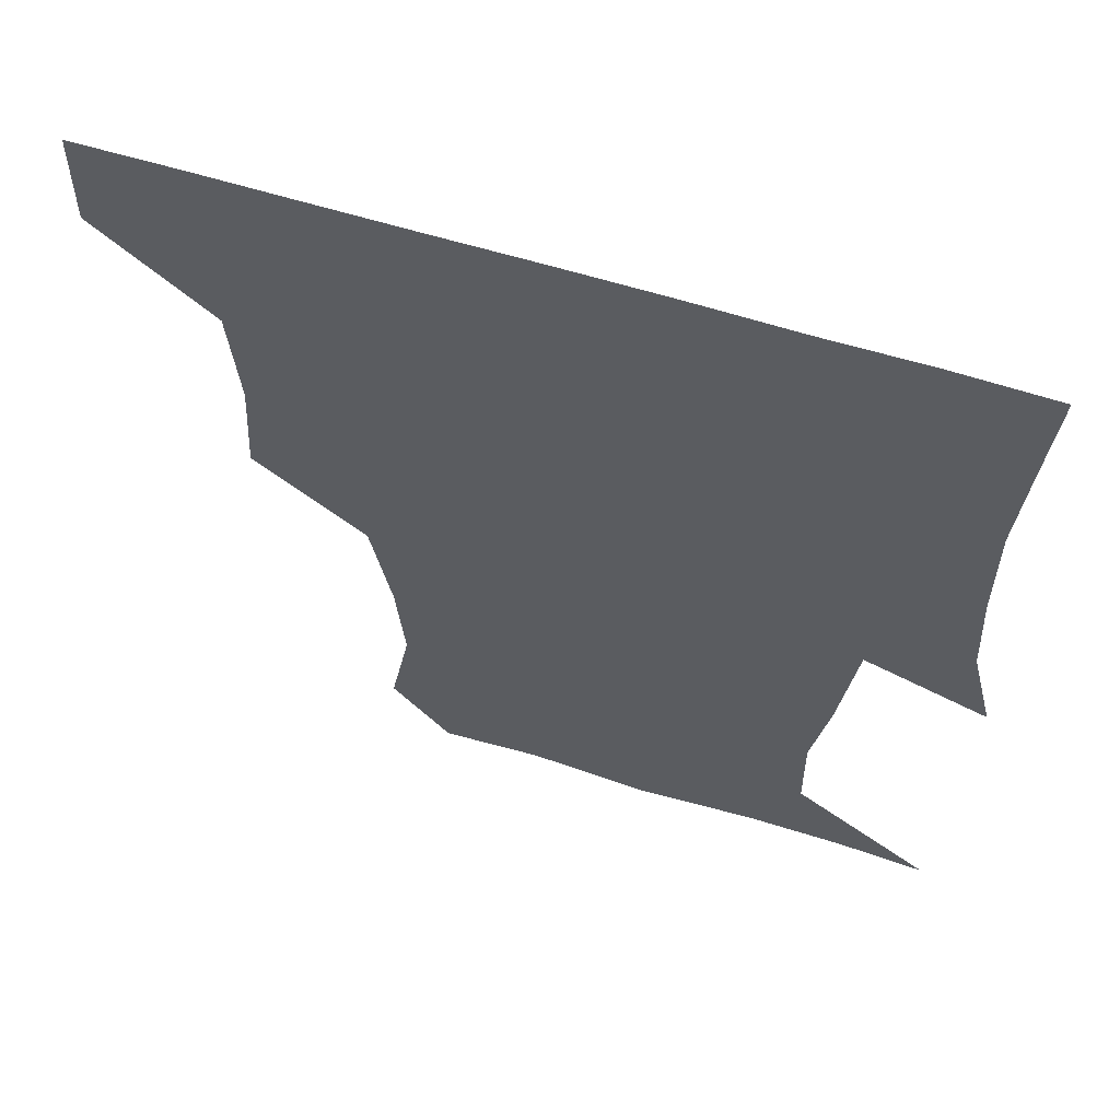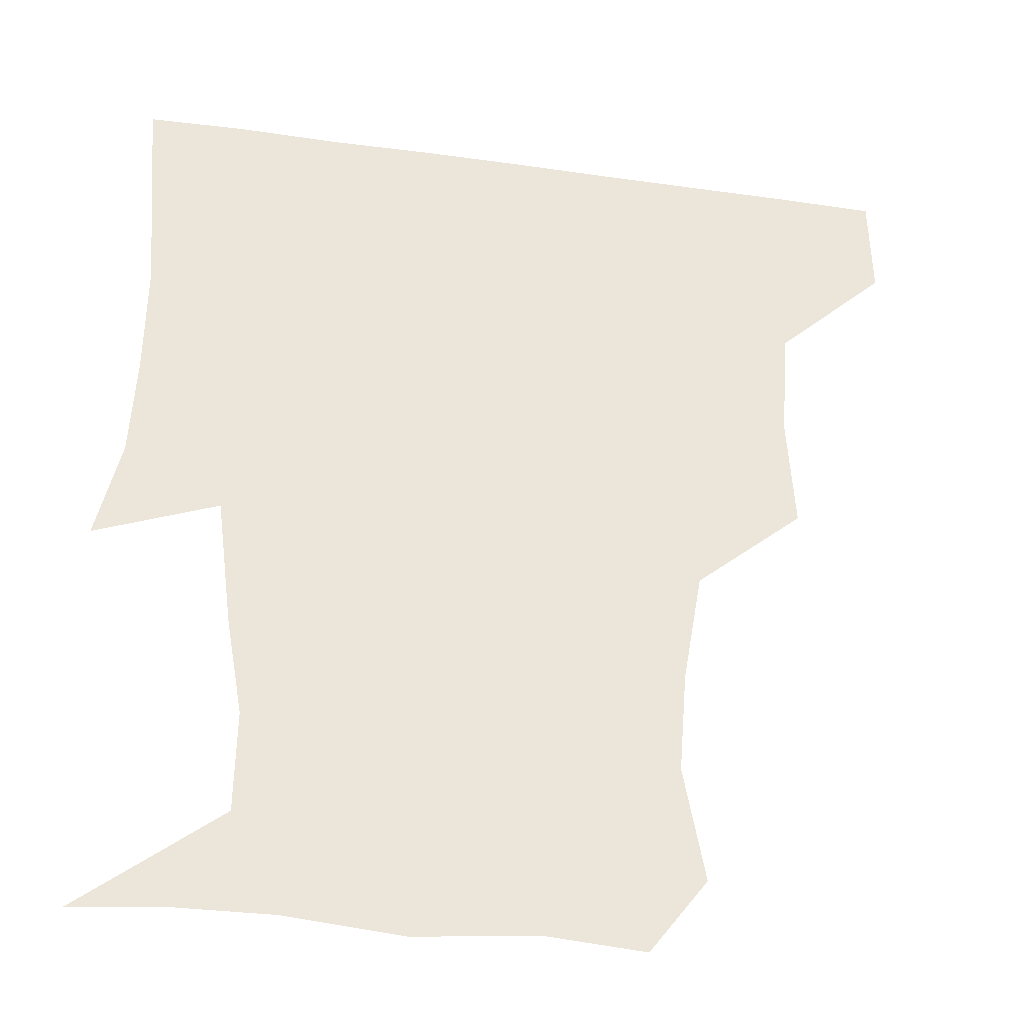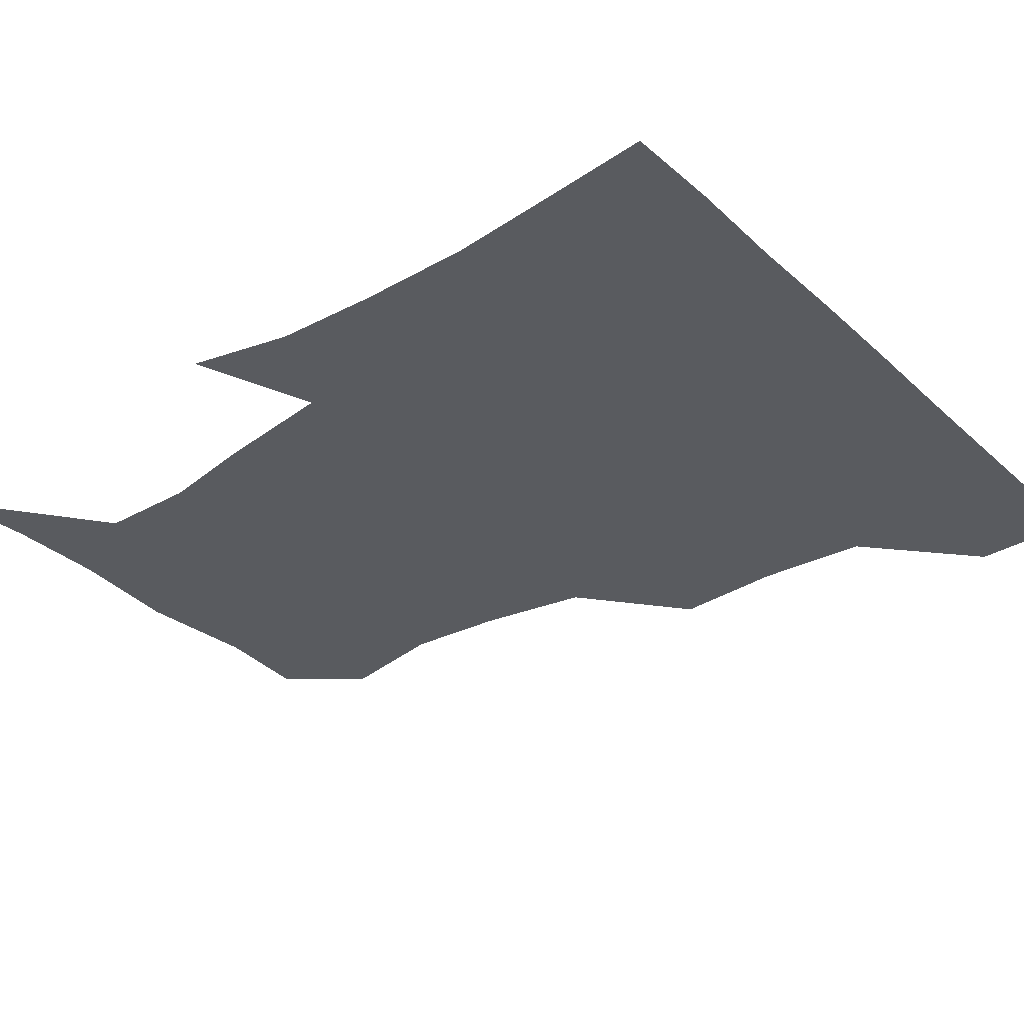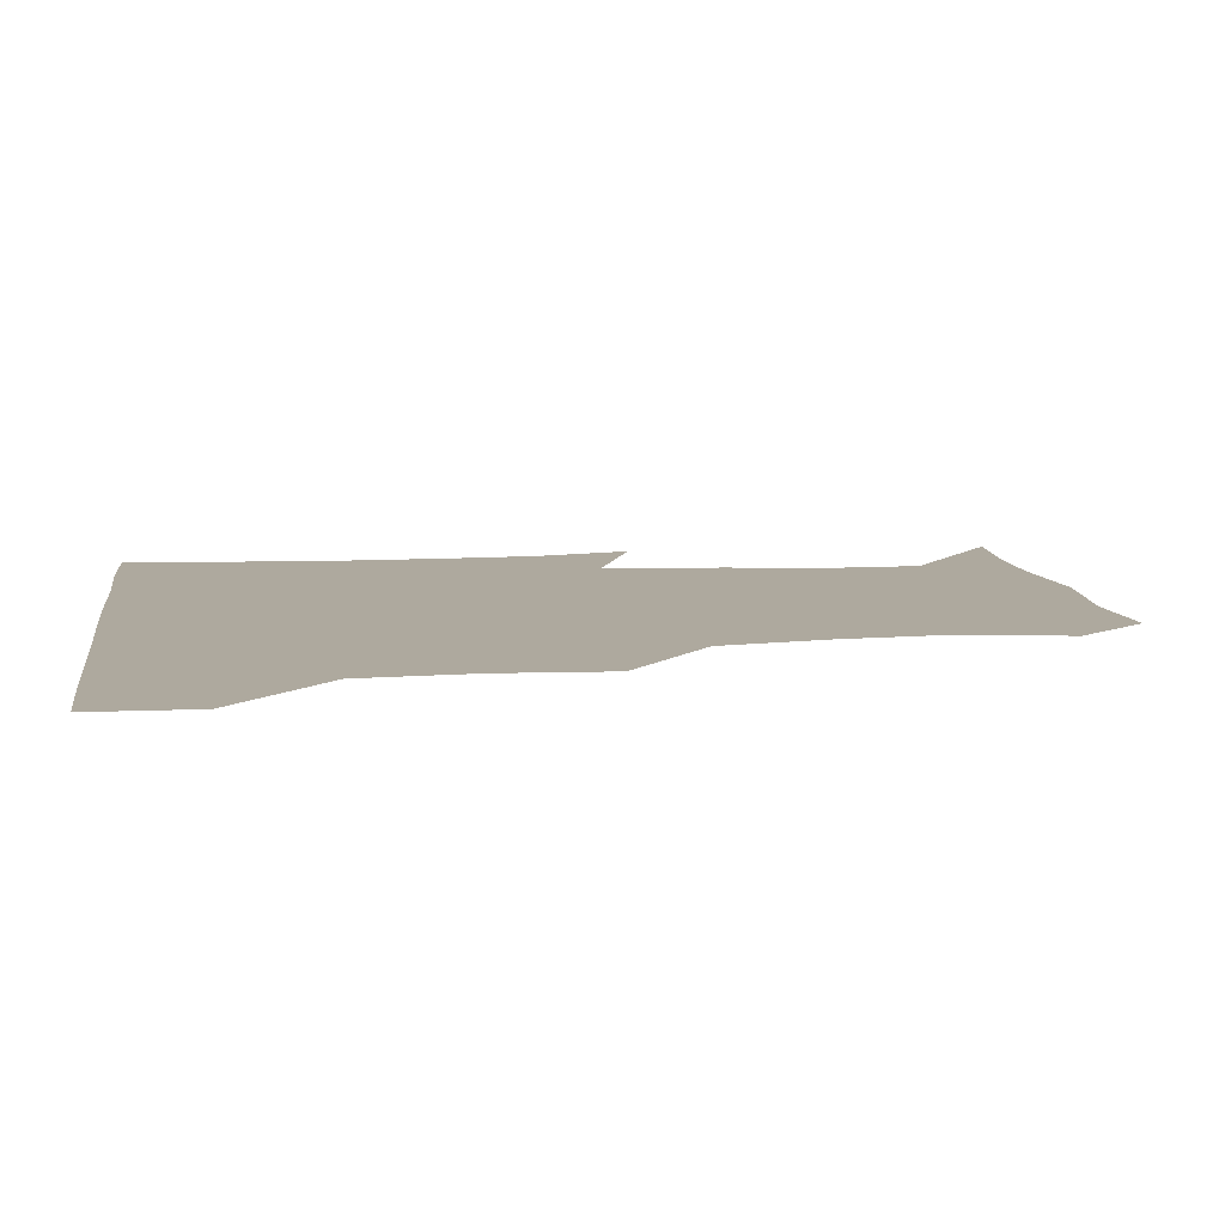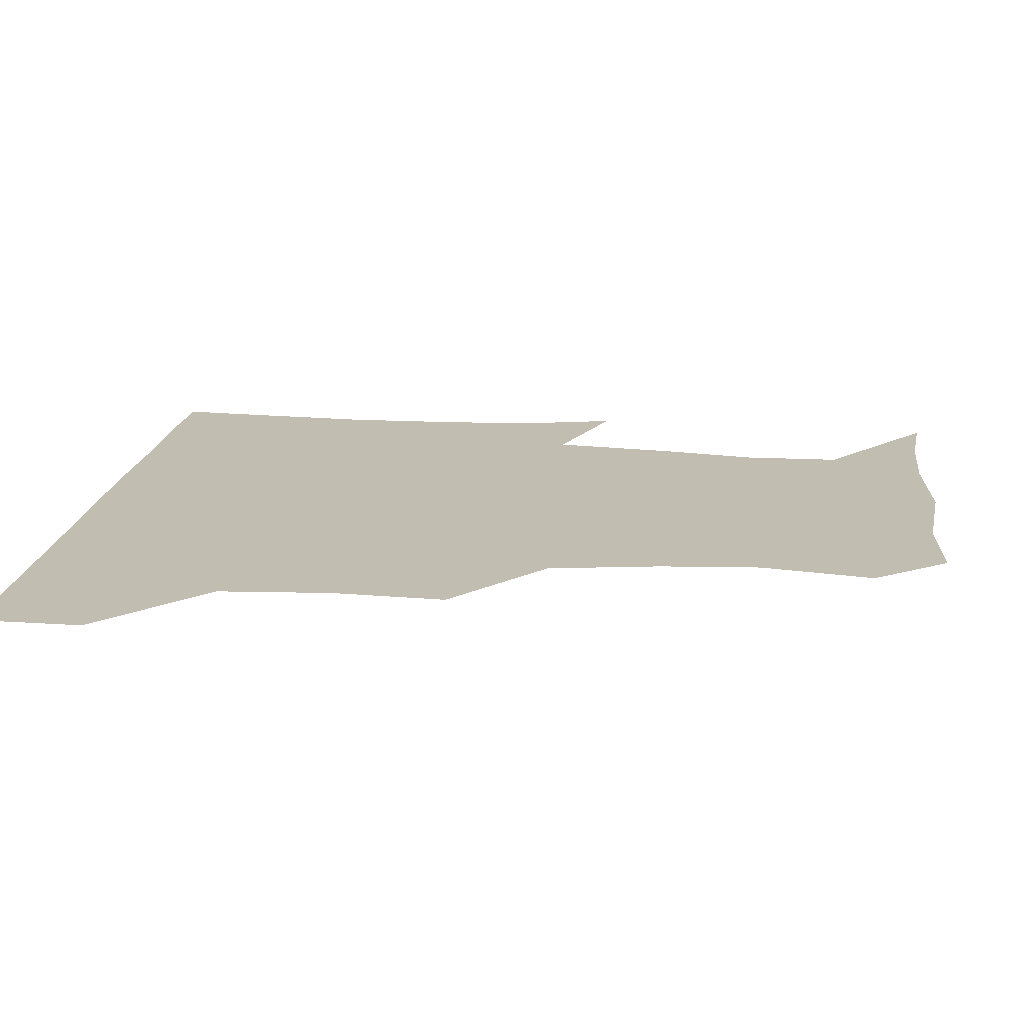
<metadata>
{"format":"obj","ext":"obj","renderer":"f3d","projection":"perspective","resolution":1024,"background":"white","views":[{"elev":61.6,"azim":17.6,"up":"+Y"},{"elev":-33.9,"azim":169.2,"up":"+Y"},{"elev":-32.6,"azim":128.9,"up":"+Z"},{"elev":9.1,"azim":-97.9,"up":"+Z"},{"elev":16.9,"azim":-83.3,"up":"+Z"}]}
</metadata>
<code>
v 450.8 389.8 0
v 451.5 420.7 0
v 483.9 292.4 0
v 486 326 0
v 483.6 359.8 0
v 482.3 391.3 0
v 481.4 421.1 0
v 518 168.8 0
v 524.2 202.6 0
v 521.7 232.7 0
v 515.9 266.2 0
v 514.1 300.8 0
v 513.9 332.7 0
v 512.6 362.1 0
v 511.7 391.4 0
v 511.3 421.1 0
v 535.2 146.5 0
v 546.6 183.8 0
v 546.5 211.1 0
v 545.8 244.2 0
v 543.2 272.9 0
v 543.7 305 0
v 542.9 334.3 0
v 542.7 363.1 0
v 541.8 391.5 0
v 541.1 421.2 0
v 564.3 148.9 0
v 572.6 185.4 0
v 574.2 215.4 0
v 573 244.3 0
v 571.8 273.5 0
v 571.7 305.5 0
v 571.9 333.9 0
v 572.1 363.2 0
v 572 391.5 0
v 570.8 421.5 0
v 600.1 145.6 0
v 599.2 184.2 0
v 601.5 214.3 0
v 600 246.9 0
v 600.7 278 0
v 600.7 306.2 0
v 601.4 334.9 0
v 601.4 363.7 0
v 601.7 391.6 0
v 600.4 421.5 0
v 634.8 148.9 0
v 626.5 179.3 0
v 626.2 215.6 0
v 628.3 244.8 0
v 630 275.3 0
v 628.8 304.3 0
v 628.8 336.4 0
v 630.2 363.4 0
v 631 392.3 0
v 631.2 421 0
v 663.9 148.7 0
v 648.9 177.8 0
v 648.5 207.7 0
v 653.5 236.6 0
v 658.3 275 0
v 655.4 304.5 0
v 656 333.6 0
v 658.5 362 0
v 659.9 392.7 0
v 661.1 421.4 0
v 690.1 146.4 0
v 694.2 261.7 0
v 687.1 291.7 0
v 685.5 322.4 0
v 685.1 356.2 0
v 687.5 389.8 0
v 689.9 420.6 0
v 691 451 0
f 5 6 1
f 1 6 2
f 6 7 2
f 11 12 3
f 3 12 4
f 12 13 4
f 4 13 5
f 13 14 5
f 5 14 6
f 14 15 6
f 6 15 7
f 15 16 7
f 17 18 8
f 8 18 9
f 18 19 9
f 9 19 10
f 19 20 10
f 10 20 11
f 20 21 11
f 11 21 12
f 21 22 12
f 12 22 13
f 22 23 13
f 13 23 14
f 23 24 14
f 14 24 15
f 24 25 15
f 15 25 16
f 25 26 16
f 17 27 18
f 27 28 18
f 18 28 19
f 28 29 19
f 19 29 20
f 29 30 20
f 20 30 21
f 30 31 21
f 21 31 22
f 31 32 22
f 22 32 23
f 32 33 23
f 23 33 24
f 33 34 24
f 24 34 25
f 34 35 25
f 25 35 26
f 35 36 26
f 27 37 28
f 37 38 28
f 28 38 29
f 38 39 29
f 29 39 30
f 39 40 30
f 30 40 31
f 40 41 31
f 31 41 32
f 41 42 32
f 32 42 33
f 42 43 33
f 33 43 34
f 43 44 34
f 34 44 35
f 44 45 35
f 35 45 36
f 45 46 36
f 37 47 38
f 47 48 38
f 38 48 39
f 48 49 39
f 39 49 40
f 49 50 40
f 40 50 41
f 50 51 41
f 41 51 42
f 51 52 42
f 42 52 43
f 52 53 43
f 43 53 44
f 53 54 44
f 44 54 45
f 54 55 45
f 45 55 46
f 55 56 46
f 47 57 48
f 57 58 48
f 48 58 49
f 58 59 49
f 49 59 50
f 59 60 50
f 50 60 51
f 60 61 51
f 51 61 52
f 61 62 52
f 52 62 53
f 62 63 53
f 53 63 54
f 63 64 54
f 54 64 55
f 64 65 55
f 55 65 56
f 65 66 56
f 57 67 58
f 61 68 62
f 68 69 62
f 62 69 63
f 69 70 63
f 63 70 64
f 70 71 64
f 64 71 65
f 71 72 65
f 65 72 66
f 72 73 66

</code>
